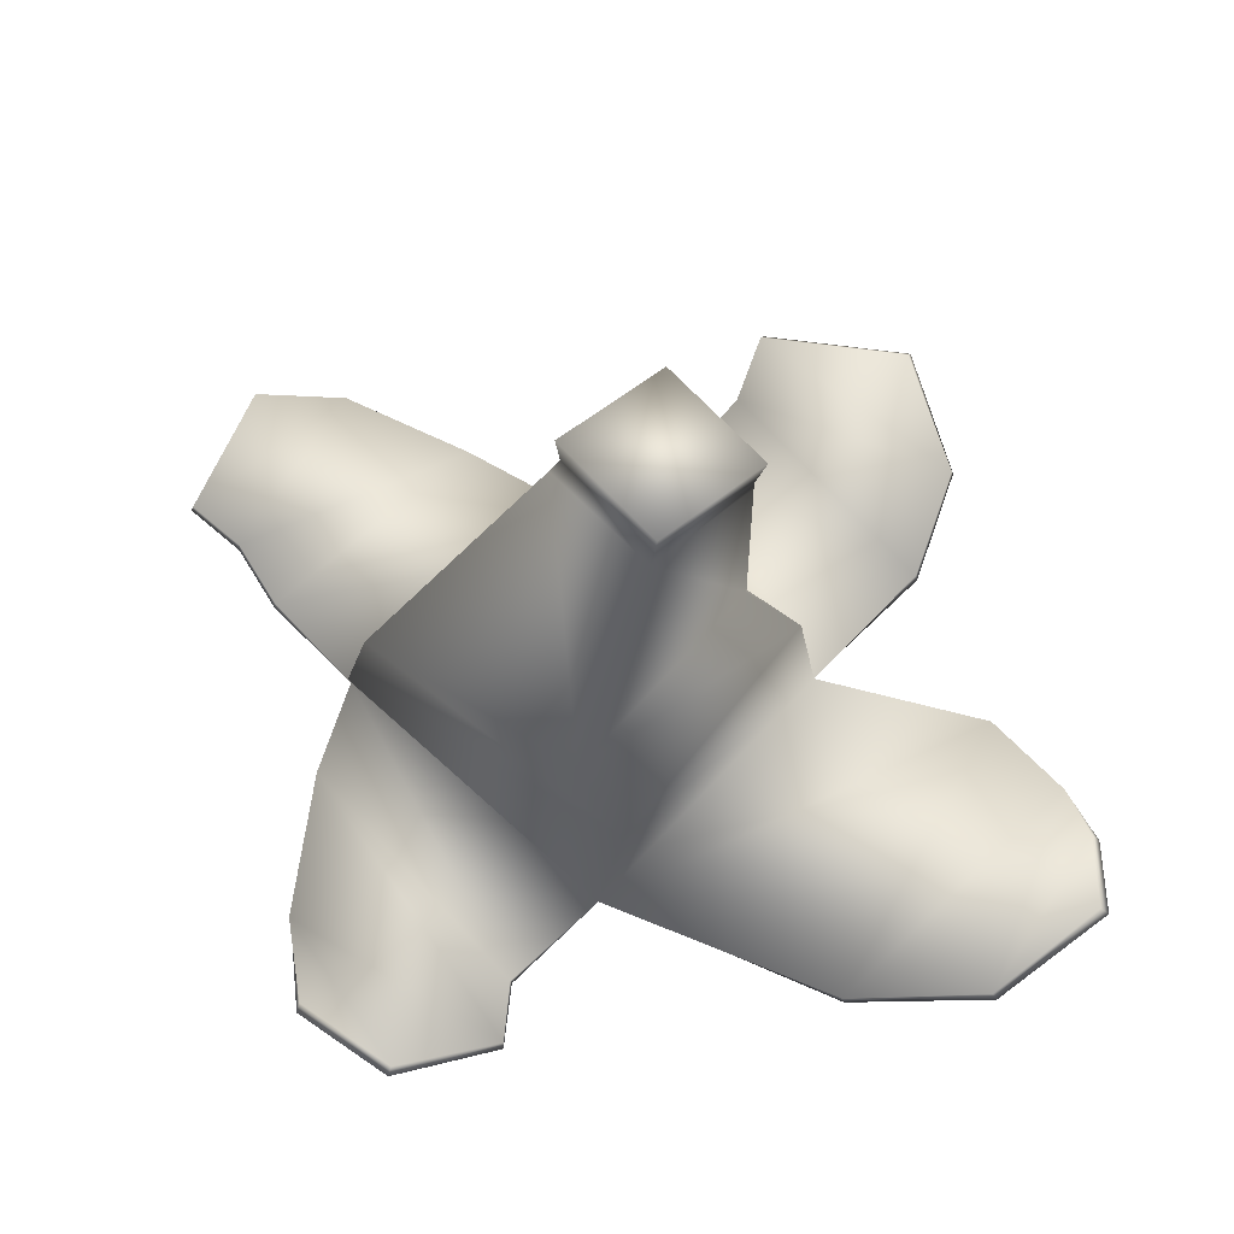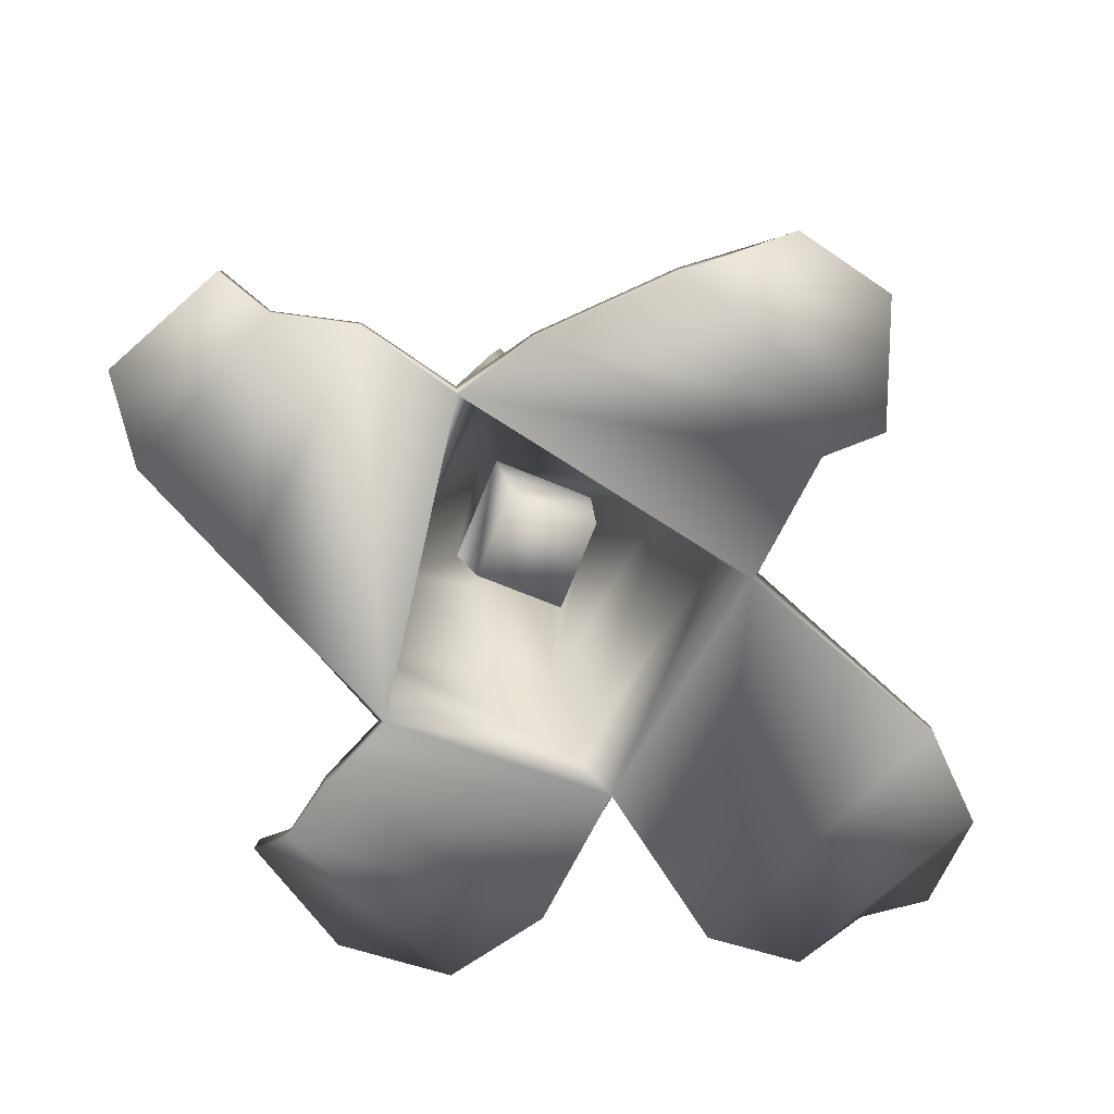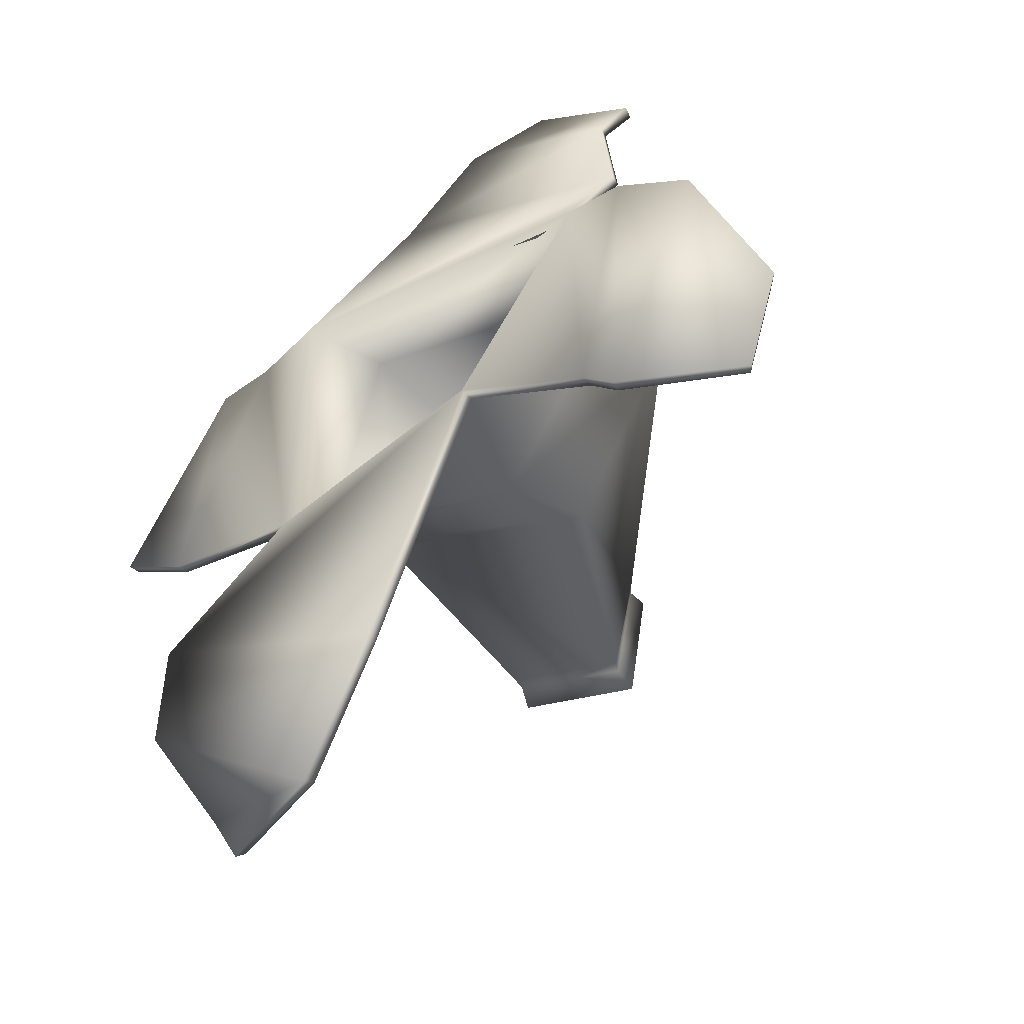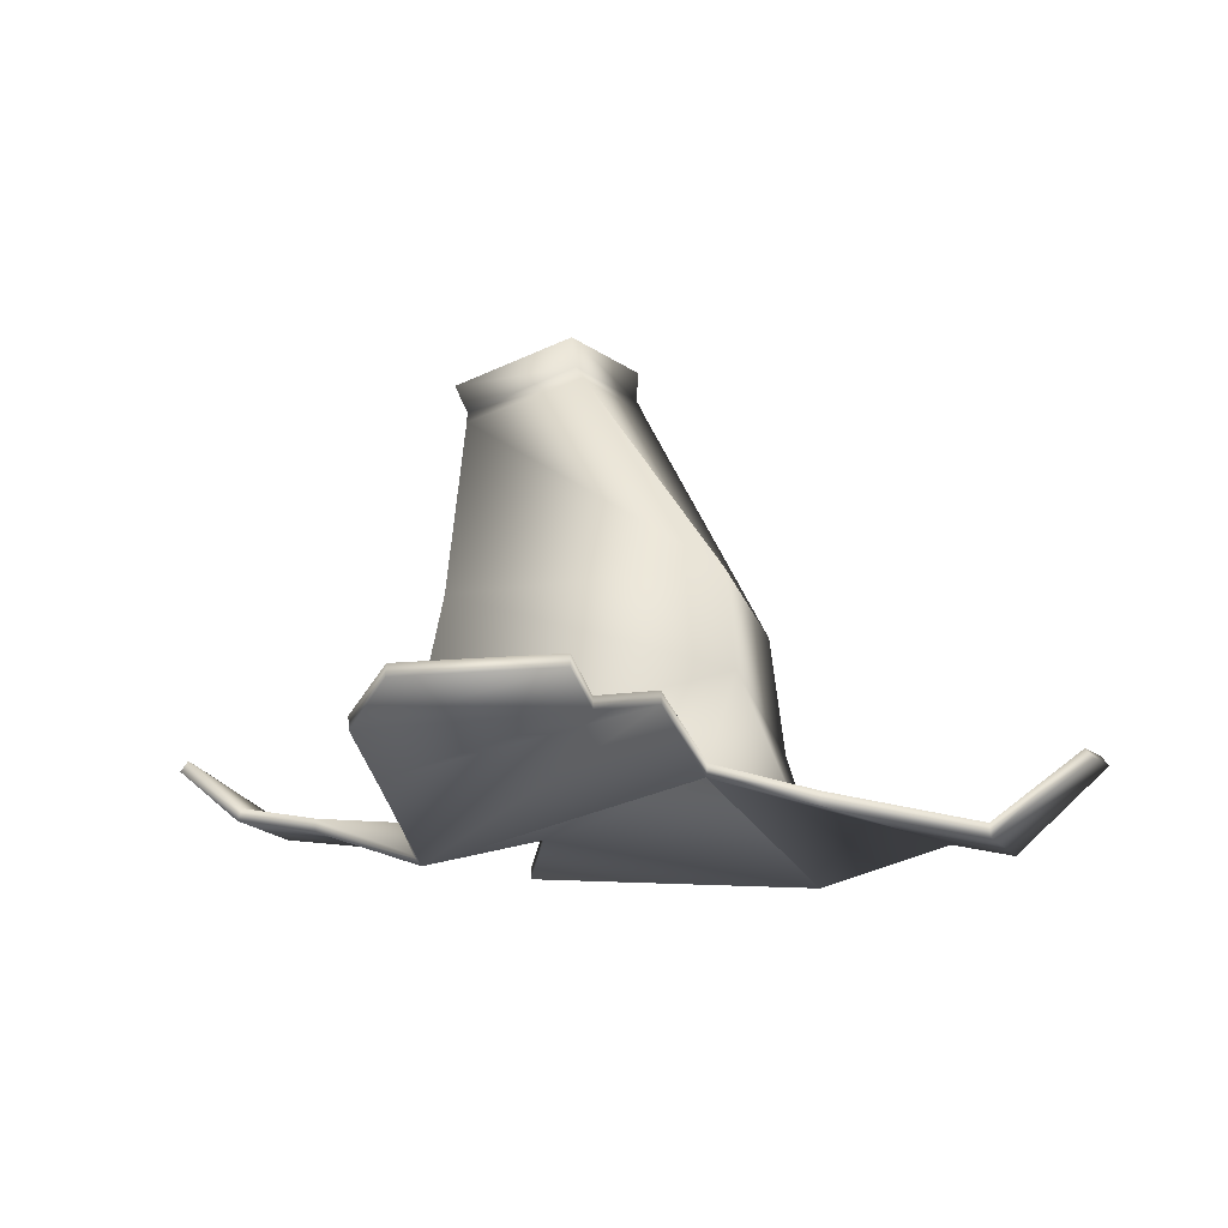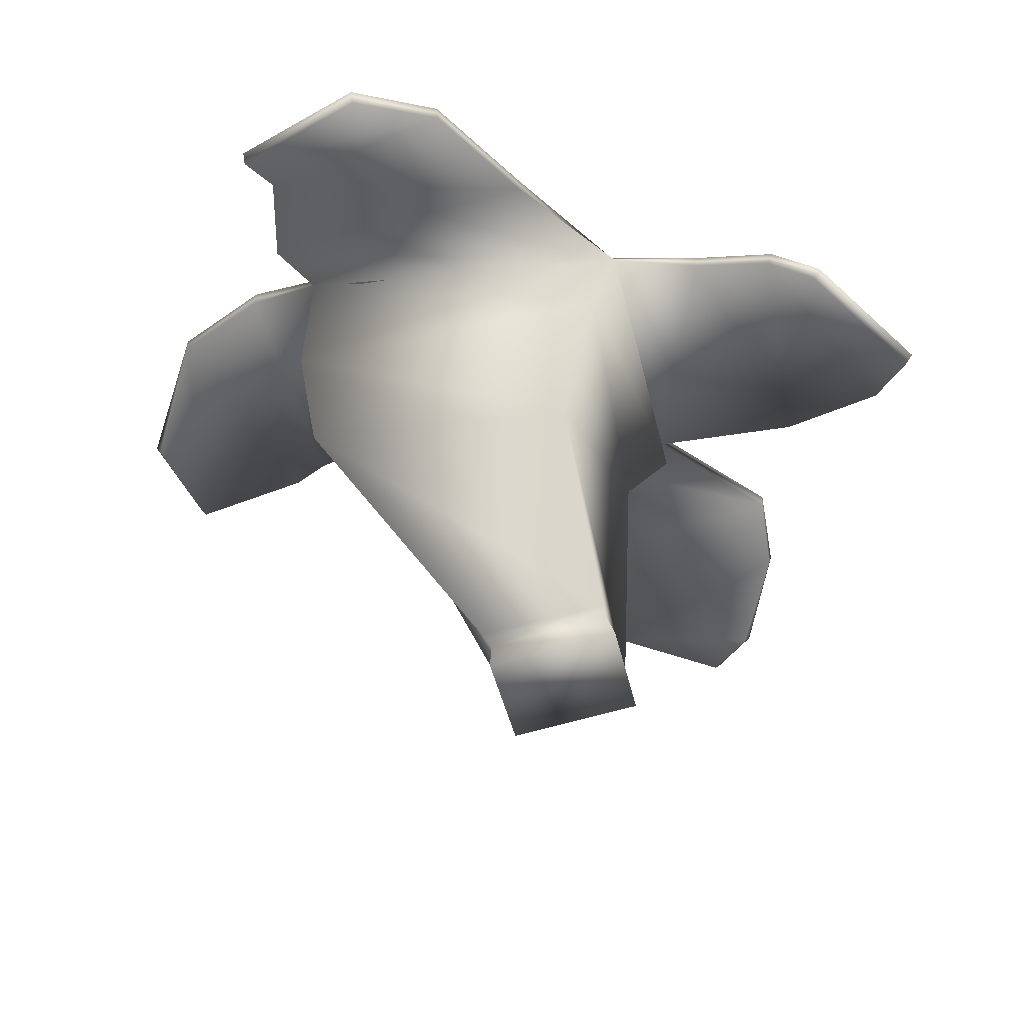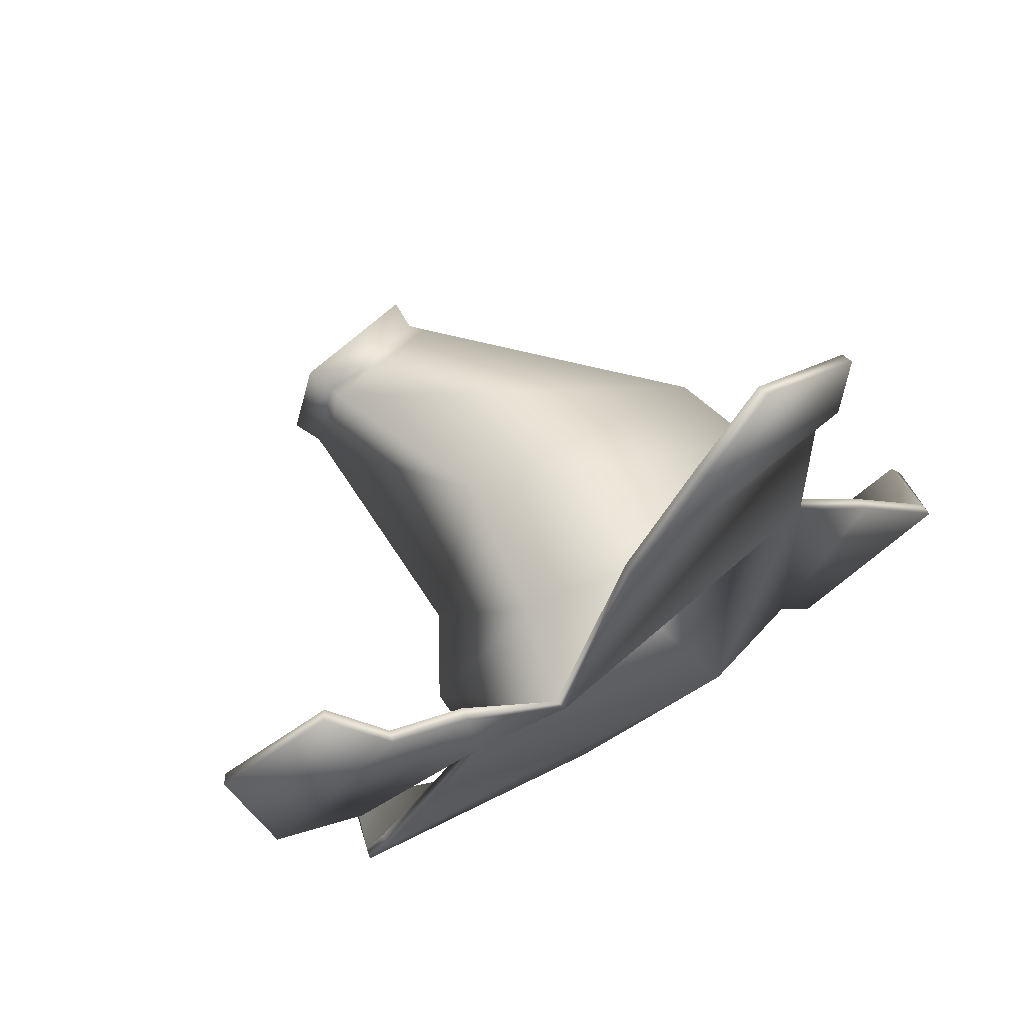
<metadata>
{"format":"obj","ext":"obj","renderer":"f3d","projection":"perspective","resolution":1024,"background":"white","views":[{"elev":67.5,"azim":149.7,"up":"+Y"},{"elev":-68.2,"azim":77.9,"up":"+Y"},{"elev":-52.8,"azim":34.8,"up":"+Z"},{"elev":-15.2,"azim":40.3,"up":"+Y"},{"elev":54.4,"azim":-178.4,"up":"+Z"},{"elev":70.3,"azim":-34.3,"up":"+Z"}]}
</metadata>
<code>
o P_Banana
v -0.1117 0.7492 0.09579
v 0.07639 0.7874 0.05936
v -0.1507 0.7586 -0.09542
v 0.03743 0.7969 -0.1319
v -0.1424 0.335 -0.09119
v -0.02715 0.4038 0.2095
v 0.3933 0.3848 0.1056
v 0.2171 0.3802 -0.2173
v -0.2176 0.2233 -0.1494
v -0.07315 0.1691 0.2307
v 0.4268 0.2291 0.1255
v 0.187 0.2105 -0.299
v -0.2241 0.1185 -0.2122
v -0.1168 0.009464 0.183
v 0.4222 0.07302 0.1756
v 0.2469 0.002114 -0.3285
v 0.5488 0.03184 0.08277
v 0.4472 0.0562 -0.3949
v 0.7039 -0.005032 -0.1062
v 0.5104 0.04258 -0.4782
v 0.771 0.1268 -0.2826
v 0.6964 0.1546 -0.4519
v 0.009118 0.0911 -0.6978
v -0.4464 0.1071 -0.4282
v -0.1787 0.1884 -0.832
v -0.4775 0.1384 -0.5982
v -0.3829 0.2683 -0.8184
v -0.4376 0.266 -0.7118
v -0.4764 0.1214 -0.149
v -0.2744 0.07033 0.2551
v -0.6295 0.1403 -0.02002
v -0.4007 0.09688 0.2991
v -0.6602 0.223 0.1772
v -0.4775 0.1762 0.3518
v 0.05489 0.07388 0.4531
v 0.4806 0.1378 0.3433
v 0.191 0.09336 0.6411
v 0.48 0.1049 0.4822
v 0.3292 0.1304 0.7126
v 0.5191 0.1394 0.5725
v -0.1575 0.7953 -0.09221
v -0.1185 0.7859 0.099
v 0.06956 0.8241 0.06257
v 0.0306 0.8336 -0.1286
v -0.1148 0.7505 0.09992
v 0.07996 0.7919 0.06155
v -0.1548 0.758 -0.09799
v 0.03832 0.7985 -0.1369
v -0.1604 0.3416 -0.09848
v -0.03517 0.4082 0.2279
v 0.411 0.3919 0.1133
v 0.2266 0.3878 -0.2338
v -0.2357 0.2302 -0.1561
v -0.08258 0.1717 0.2487
v 0.4455 0.2318 0.1335
v 0.1932 0.2172 -0.3174
v -0.2291 0.1377 -0.2173
v -0.1245 0.02539 0.1934
v 0.4288 0.09206 0.1796
v 0.2531 0.01955 -0.3373
v 0.5496 0.05234 0.08234
v 0.4496 0.07657 -0.3951
v 0.7037 0.01531 -0.1036
v 0.5072 0.06241 -0.474
v 0.7603 0.1425 -0.2751
v 0.6856 0.1704 -0.4444
v 0.01221 0.1112 -0.6951
v -0.4433 0.1272 -0.4252
v -0.1735 0.2066 -0.824
v -0.4724 0.1566 -0.5902
v -0.3733 0.2818 -0.8063
v -0.4279 0.2794 -0.6997
v -0.4726 0.1415 -0.1475
v -0.2707 0.09044 0.2567
v -0.6232 0.1597 -0.0219
v -0.3938 0.116 0.2967
v -0.6494 0.2394 0.1713
v -0.4668 0.1926 0.3458
v 0.05233 0.09414 0.4511
v 0.4782 0.1581 0.3417
v 0.1886 0.1137 0.6404
v 0.4775 0.1253 0.4811
v 0.3255 0.1501 0.708
v 0.5154 0.1591 0.5679
v -0.1734 0.8052 -0.1006
v -0.1297 0.7946 0.1138
v 0.08116 0.8374 0.07297
v 0.03748 0.8481 -0.1414
v -0.1544 0.7345 -0.09754
v 0.04849 0.7752 -0.1416
v 0.09792 0.7692 0.06398
v -0.1098 0.7313 0.1064
v 0.061 0.6045 -0.1307
v -0.09792 0.5722 -0.09993
v -0.06501 0.5642 0.06163
v 0.09392 0.5965 0.03085
f 3 4 44 41
f 8 5 9 12
f 4 3 5 8
f 1 2 7 6
f 2 4 8 7
f 3 1 6 5
f 11 12 16 15
f 6 7 11 10
f 7 8 12 11
f 5 6 10 9
f 9 10 14 13
f 12 9 13 16
f 10 11 15 14
f 15 16 18 17
f 17 18 20 19
f 19 20 22 21
f 16 13 24 23
f 23 24 26 25
f 25 26 28 27
f 13 14 30 29
f 29 30 32 31
f 31 32 34 33
f 14 15 36 35
f 35 36 38 37
f 37 38 40 39
f 41 44 93 94
f 2 1 42 43
f 4 2 43 44
f 1 3 41 42
f 47 85 88 48
f 52 56 53 49
f 90 52 49 89
f 92 50 51 91
f 91 51 52 90
f 89 49 50 92
f 55 59 60 56
f 50 54 55 51
f 51 55 56 52
f 49 53 54 50
f 53 57 58 54
f 56 60 57 53
f 54 58 59 55
f 59 61 62 60
f 61 63 64 62
f 63 65 66 64
f 60 67 68 57
f 67 69 70 68
f 69 71 72 70
f 57 73 74 58
f 73 75 76 74
f 75 77 78 76
f 58 79 80 59
f 79 81 82 80
f 81 83 84 82
f 86 87 88 85
f 46 87 86 45
f 48 88 87 46
f 45 86 85 47
f 18 16 60 62
f 15 17 61 59
f 20 18 62 64
f 17 19 63 61
f 21 22 66 65
f 22 20 64 66
f 19 21 65 63
f 24 13 57 68
f 16 23 67 60
f 26 24 68 70
f 23 25 69 67
f 27 28 72 71
f 28 26 70 72
f 25 27 71 69
f 30 14 58 74
f 13 29 73 57
f 32 30 74 76
f 29 31 75 73
f 33 34 78 77
f 34 32 76 78
f 31 33 77 75
f 36 15 59 80
f 14 35 79 58
f 38 36 80 82
f 35 37 81 79
f 39 40 84 83
f 40 38 82 84
f 37 39 83 81
f 47 89 92 45
f 46 91 90 48
f 45 92 91 46
f 48 90 89 47
f 95 94 93 96
f 44 43 96 93
f 43 42 95 96
f 42 41 94 95

</code>
